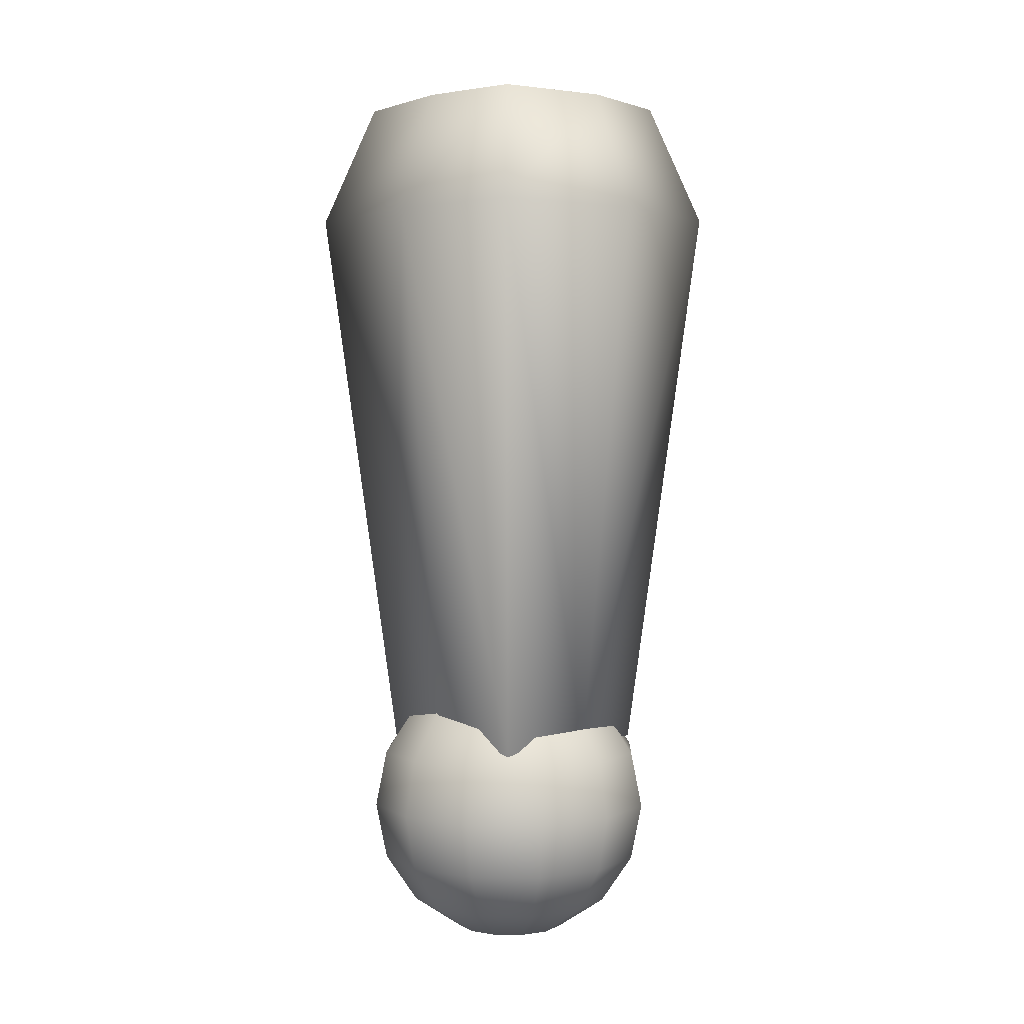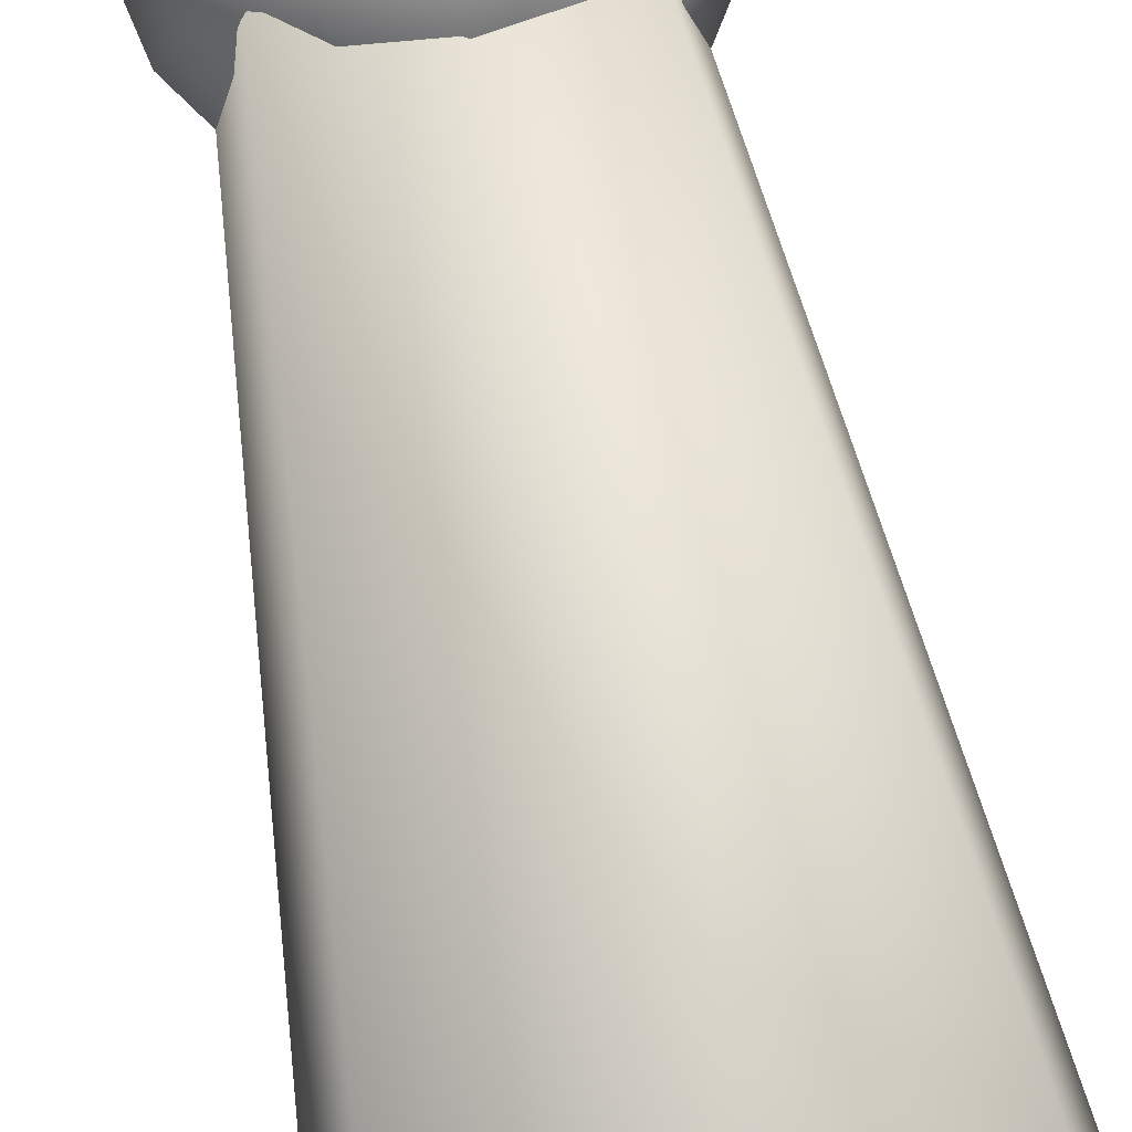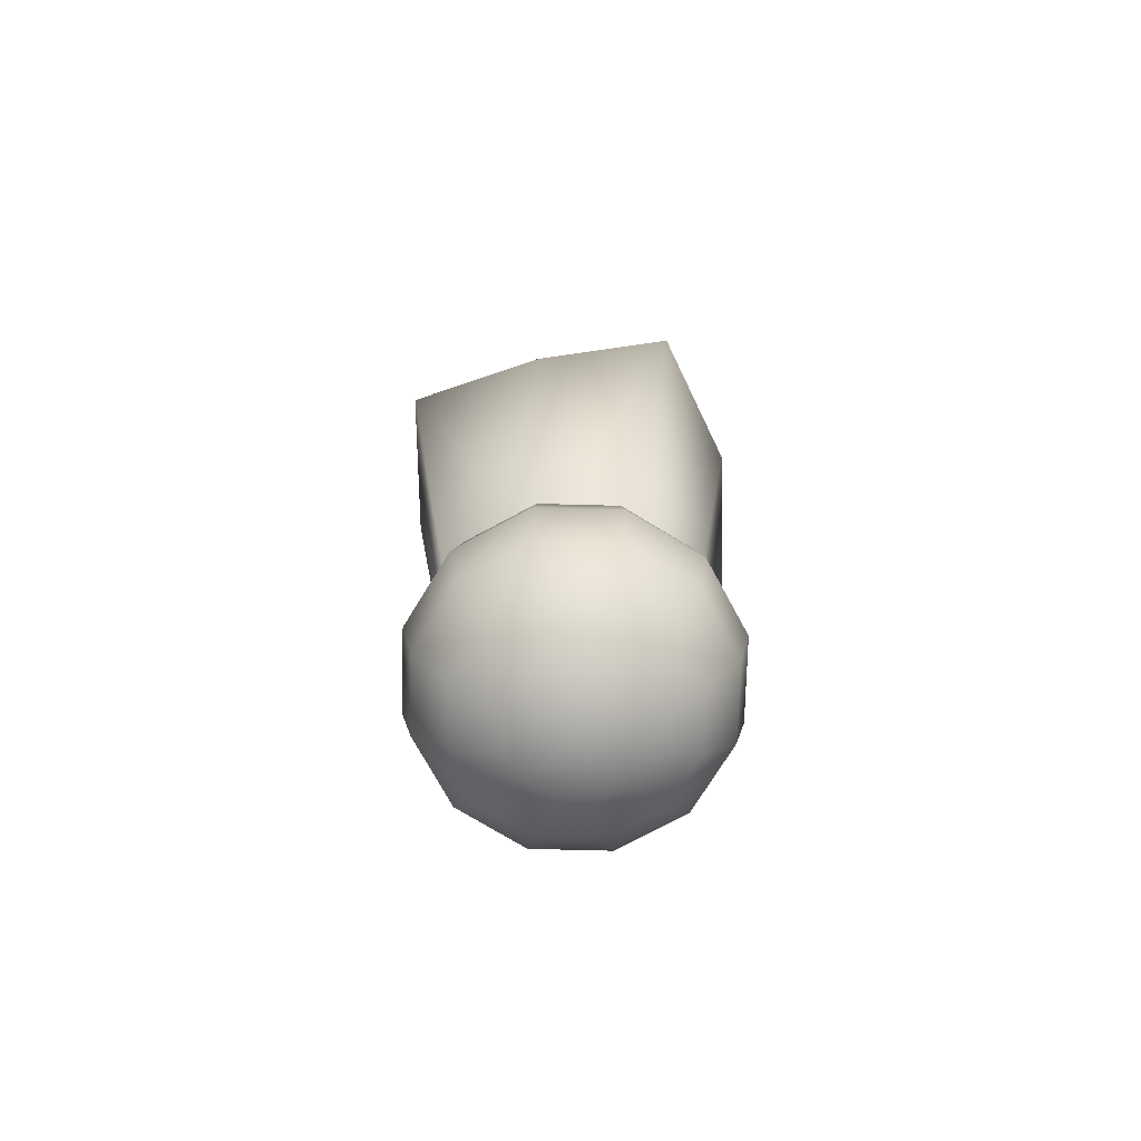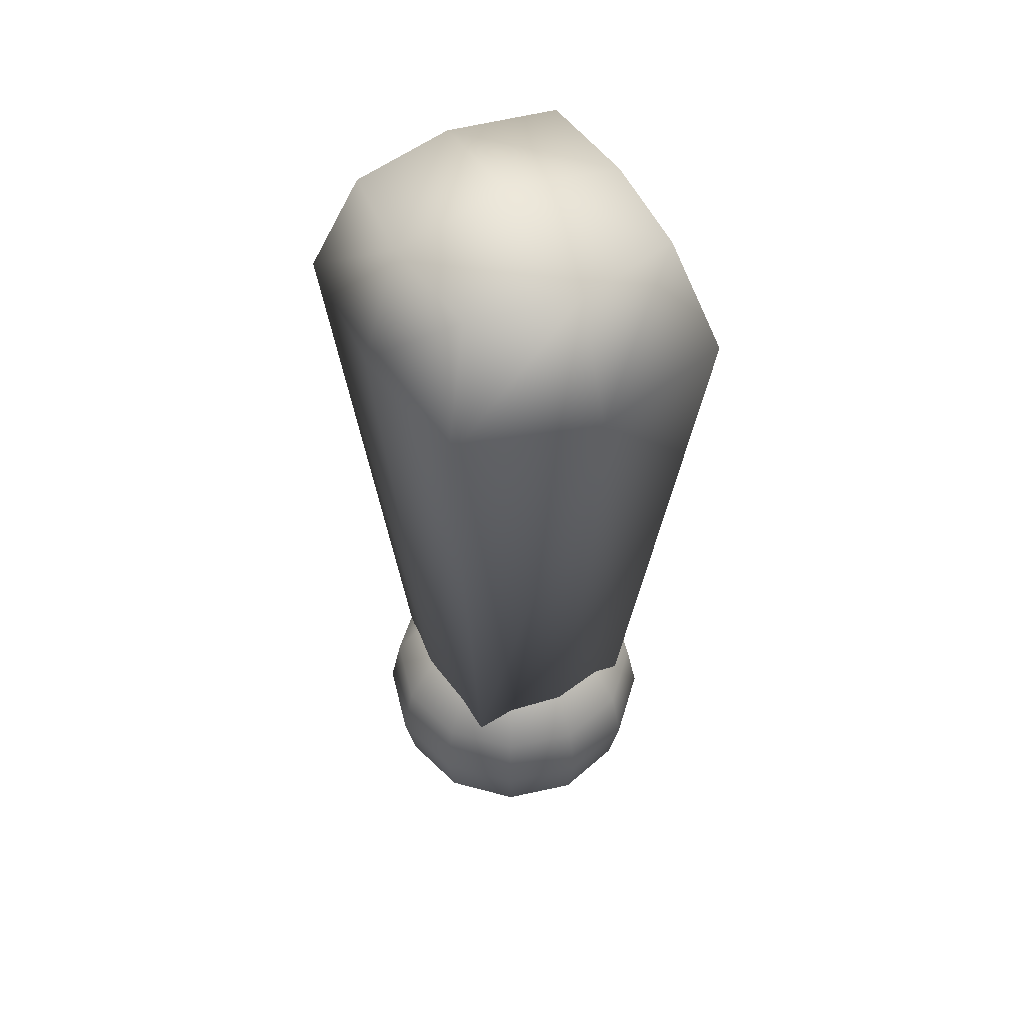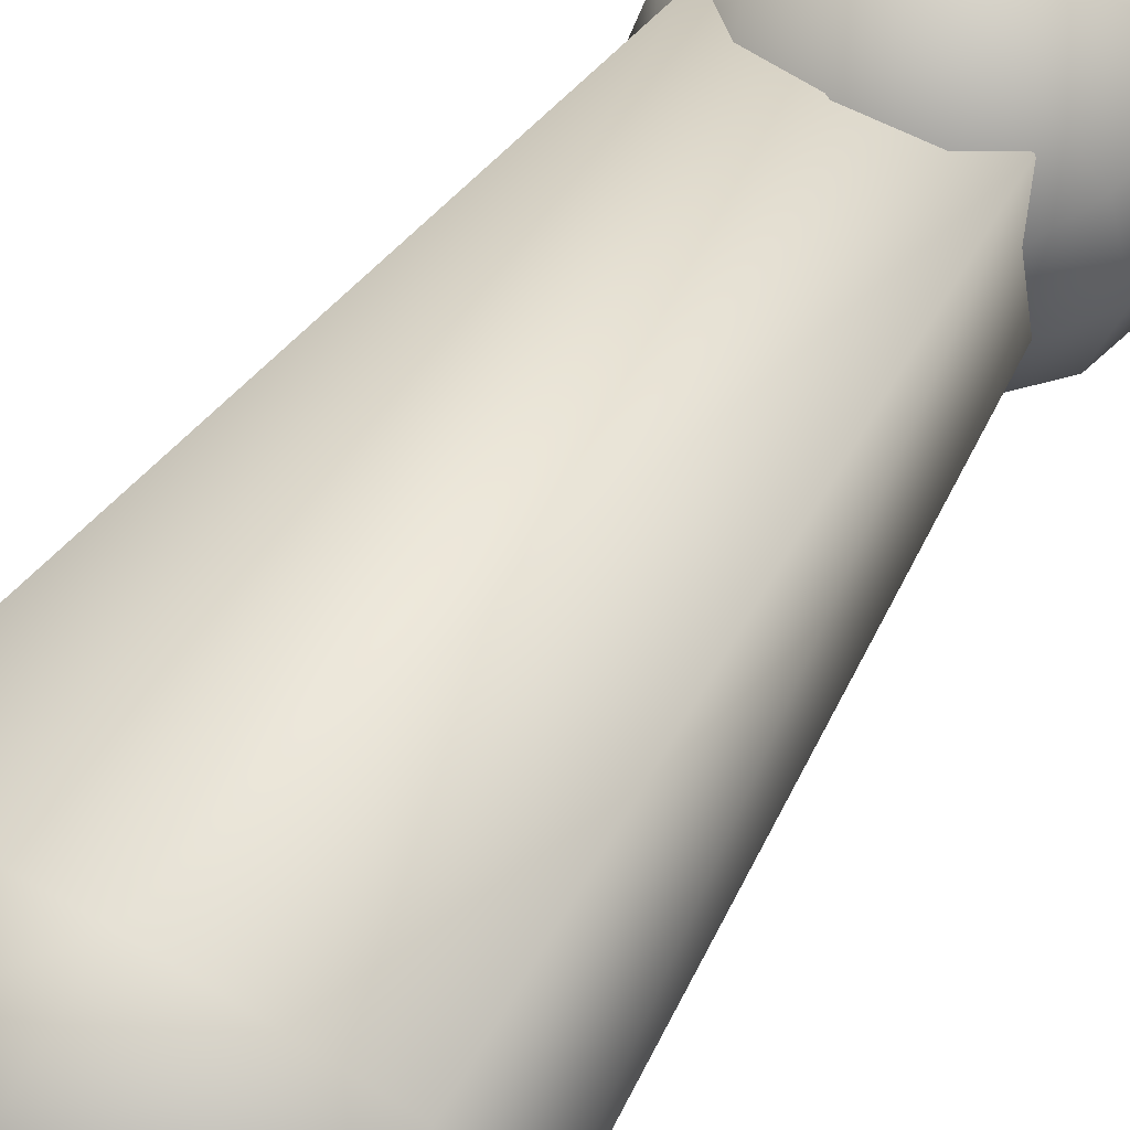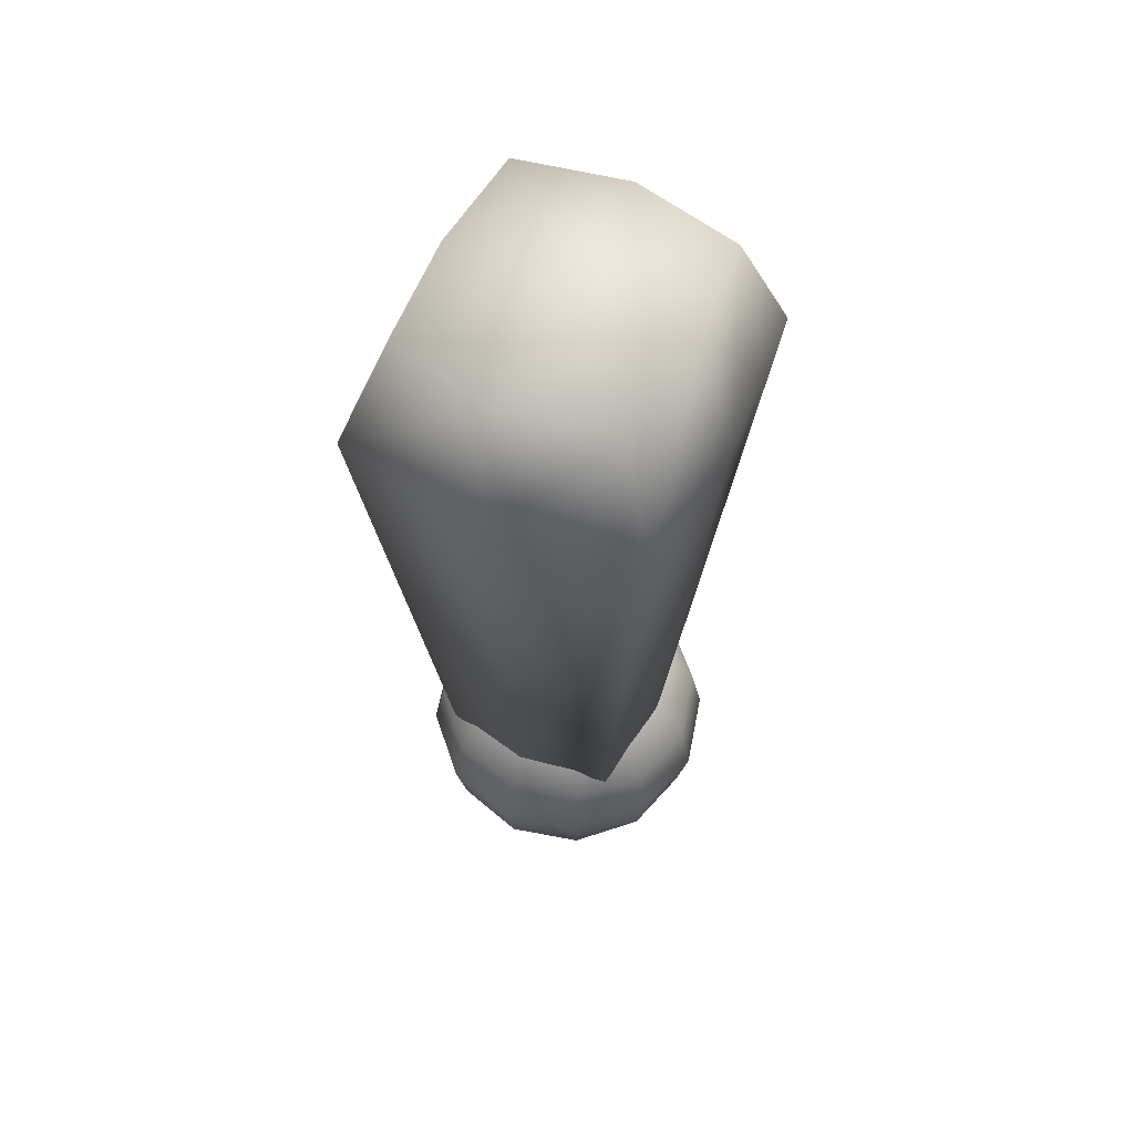
<metadata>
{"format":"obj","ext":"obj","renderer":"f3d","projection":"perspective","resolution":1024,"background":"white","views":[{"elev":2.2,"azim":46.8,"up":"+Y"},{"elev":79.1,"azim":168.0,"up":"+Z"},{"elev":-73.8,"azim":-166.5,"up":"+Y"},{"elev":51.0,"azim":-118.6,"up":"+Y"},{"elev":56.7,"azim":-147.4,"up":"+Z"},{"elev":59.5,"azim":116.2,"up":"+Y"}]}
</metadata>
<code>
o Dispensor_ArmTopObj.obj
v -0.1278 -1.014 -0.1295
v 0.1315 -1.014 -0.1295
v -0.2058 -0.2051 -0.2075
v 0.2091 -0.2051 -0.2075
v -0.1278 -1.014 0.1298
v 0.1315 -1.014 0.1298
v -0.2058 -0.2051 0.2075
v 0.2091 -0.2051 0.2075
v -0.1509 -0.03206 0.1526
v 0.1542 -0.03206 0.1526
v 0.1542 -0.03206 -0.1526
v -0.1509 -0.03206 -0.1526
v -0.1559 -1.014 0.000136
v 0.1596 -1.014 0.000136
v 0.2541 -0.2051 0
v -0.2507 -0.2051 0
v 0.1873 -0.03206 0
v -0.1839 -0.03206 0
v 0.001849 -1.014 -0.1499
v 0.001676 -0.1997 -0.2258
v 0.001678 -0.2032 0.2252
v 0.001849 -1.019 0.1472
v 0.001678 -0.02827 0.164
v 0.001676 -0.02676 -0.1706
v 0.001676 -1.193 0.009638
v 0.001676 0.009218 -0.009638
g Cube
f 4 2 19 20
f 6 8 21 22
f 6 22 25 14
f 8 6 14 15
f 9 23 26 18
f 5 7 16 13
f 7 21 23 9
f 8 15 17 10
f 4 20 24 11
f 3 16 18 12
f 13 1 19 25
f 14 2 4 15
f 17 11 24 26
f 16 3 1 13
f 15 4 11 17
f 16 7 9 18
f 19 1 3 20
f 21 7 5 22
f 22 5 13 25
f 23 10 17 26
f 21 8 10 23
f 20 3 12 24
f 19 2 14 25
f 24 12 18 26
v 0.07857 -0.9185 0
v 0.148 -0.9649 0
v 0.1944 -1.034 0
v 0.2107 -1.116 0
v 0.1944 -1.198 0
v 0.148 -1.268 0
v 0.07857 -1.314 0
v 0.0676 -0.9185 0.04096
v 0.1277 -0.9649 0.07569
v 0.1679 -1.034 0.09889
v 0.182 -1.116 0.107
v 0.1679 -1.198 0.09889
v 0.1277 -1.268 0.07569
v 0.0676 -1.314 0.04096
v 0.03761 -0.9185 0.07095
v 0.07234 -0.9649 0.1311
v 0.09554 -1.034 0.1713
v 0.1037 -1.116 0.1854
v 0.09554 -1.198 0.1713
v 0.07234 -1.268 0.1311
v 0.03761 -1.314 0.07095
v -0.003352 -0.9185 0.08192
v -0.003352 -0.9649 0.1514
v -0.003352 -1.034 0.1978
v -0.003352 -1.116 0.2141
v -0.003352 -1.198 0.1978
v -0.003352 -1.268 0.1514
v -0.003352 -1.314 0.08192
v -0.04431 -0.9185 0.07095
v -0.07904 -0.9649 0.1311
v -0.1022 -1.034 0.1713
v -0.1104 -1.116 0.1854
v -0.1022 -1.198 0.1713
v -0.07904 -1.268 0.1311
v -0.04431 -1.314 0.07095
v -0.0743 -0.9185 0.04096
v -0.1344 -0.9649 0.07569
v -0.1746 -1.034 0.09889
v -0.1887 -1.116 0.107
v -0.1746 -1.198 0.09889
v -0.1344 -1.268 0.07569
v -0.0743 -1.314 0.04096
v -0.08528 -0.9185 0
v -0.1547 -0.9649 0
v -0.2011 -1.034 0
v -0.2174 -1.116 0
v -0.2011 -1.198 0
v -0.1547 -1.268 0
v -0.08528 -1.314 0
v -0.0743 -0.9185 -0.04096
v -0.1344 -0.9649 -0.07569
v -0.1746 -1.034 -0.09889
v -0.1887 -1.116 -0.107
v -0.1746 -1.198 -0.09889
v -0.1344 -1.268 -0.07569
v -0.0743 -1.314 -0.04096
v -0.04431 -0.9185 -0.07095
v -0.07904 -0.9649 -0.1311
v -0.1022 -1.034 -0.1713
v -0.1104 -1.116 -0.1854
v -0.1022 -1.198 -0.1713
v -0.07904 -1.268 -0.1311
v -0.04431 -1.314 -0.07095
v -0.003352 -0.9185 -0.08192
v -0.003352 -0.9649 -0.1514
v -0.003352 -1.034 -0.1978
v -0.003352 -1.116 -0.2141
v -0.003352 -1.198 -0.1978
v -0.003352 -1.268 -0.1514
v -0.003352 -1.314 -0.08192
v 0.03761 -0.9185 -0.07095
v 0.07234 -0.9649 -0.1311
v 0.09554 -1.034 -0.1713
v 0.1037 -1.116 -0.1854
v 0.09554 -1.198 -0.1713
v 0.07234 -1.268 -0.1311
v 0.03761 -1.314 -0.07095
v 0.0676 -0.9185 -0.04096
v 0.1277 -0.9649 -0.07569
v 0.1679 -1.034 -0.09889
v 0.182 -1.116 -0.107
v 0.1679 -1.198 -0.09889
v 0.1277 -1.268 -0.07569
v 0.0676 -1.314 -0.04096
v -0.003352 -0.9022 0
v -0.003352 -1.33 0
g Sphere
f 35 28 27 34
f 36 29 28 35
f 37 30 29 36
f 38 31 30 37
f 39 32 31 38
f 40 33 32 39
f 34 27 111
f 33 40 112
f 42 35 34 41
f 43 36 35 42
f 44 37 36 43
f 45 38 37 44
f 46 39 38 45
f 47 40 39 46
f 41 34 111
f 40 47 112
f 49 42 41 48
f 50 43 42 49
f 51 44 43 50
f 52 45 44 51
f 53 46 45 52
f 54 47 46 53
f 48 41 111
f 47 54 112
f 56 49 48 55
f 57 50 49 56
f 58 51 50 57
f 59 52 51 58
f 60 53 52 59
f 61 54 53 60
f 55 48 111
f 54 61 112
f 63 56 55 62
f 64 57 56 63
f 65 58 57 64
f 66 59 58 65
f 67 60 59 66
f 68 61 60 67
f 62 55 111
f 61 68 112
f 70 63 62 69
f 71 64 63 70
f 72 65 64 71
f 73 66 65 72
f 74 67 66 73
f 75 68 67 74
f 69 62 111
f 68 75 112
f 77 70 69 76
f 78 71 70 77
f 79 72 71 78
f 80 73 72 79
f 81 74 73 80
f 82 75 74 81
f 76 69 111
f 75 82 112
f 84 77 76 83
f 85 78 77 84
f 86 79 78 85
f 87 80 79 86
f 88 81 80 87
f 89 82 81 88
f 83 76 111
f 82 89 112
f 91 84 83 90
f 92 85 84 91
f 93 86 85 92
f 94 87 86 93
f 95 88 87 94
f 96 89 88 95
f 90 83 111
f 89 96 112
f 98 91 90 97
f 99 92 91 98
f 100 93 92 99
f 101 94 93 100
f 102 95 94 101
f 103 96 95 102
f 97 90 111
f 96 103 112
f 105 98 97 104
f 106 99 98 105
f 107 100 99 106
f 108 101 100 107
f 109 102 101 108
f 110 103 102 109
f 104 97 111
f 103 110 112
f 28 105 104 27
f 29 106 105 28
f 30 107 106 29
f 31 108 107 30
f 32 109 108 31
f 33 110 109 32
f 27 104 111
f 110 33 112

</code>
